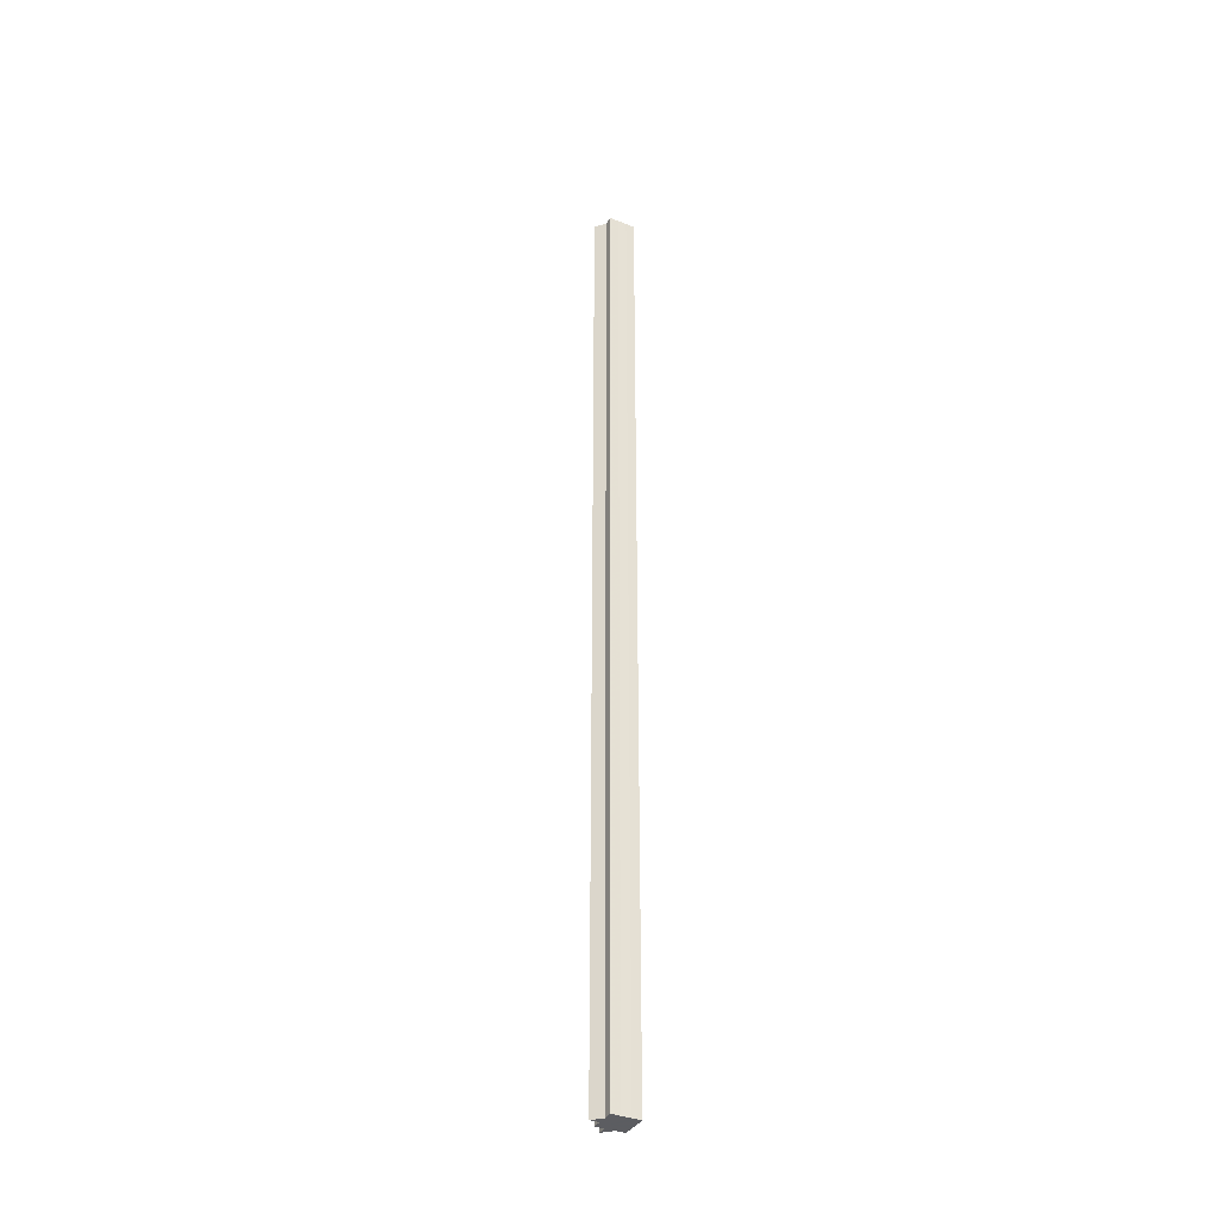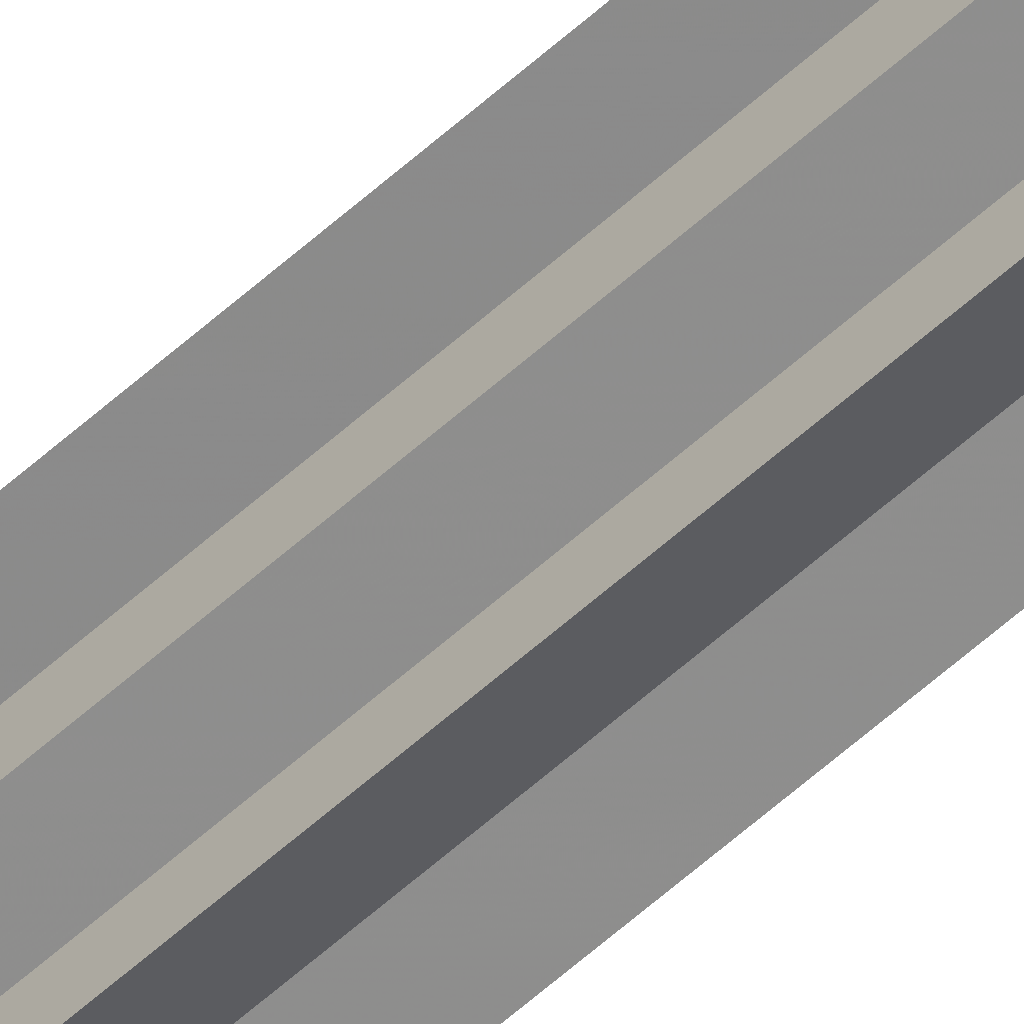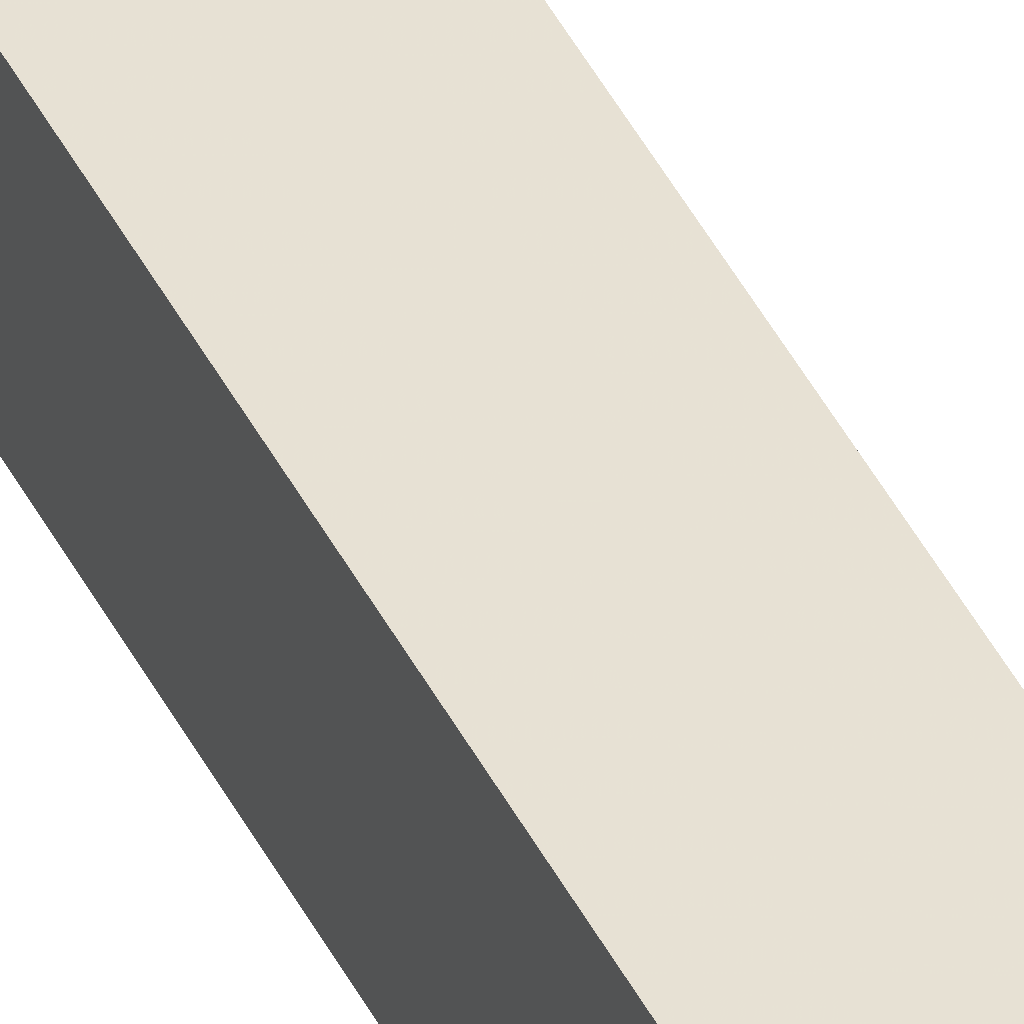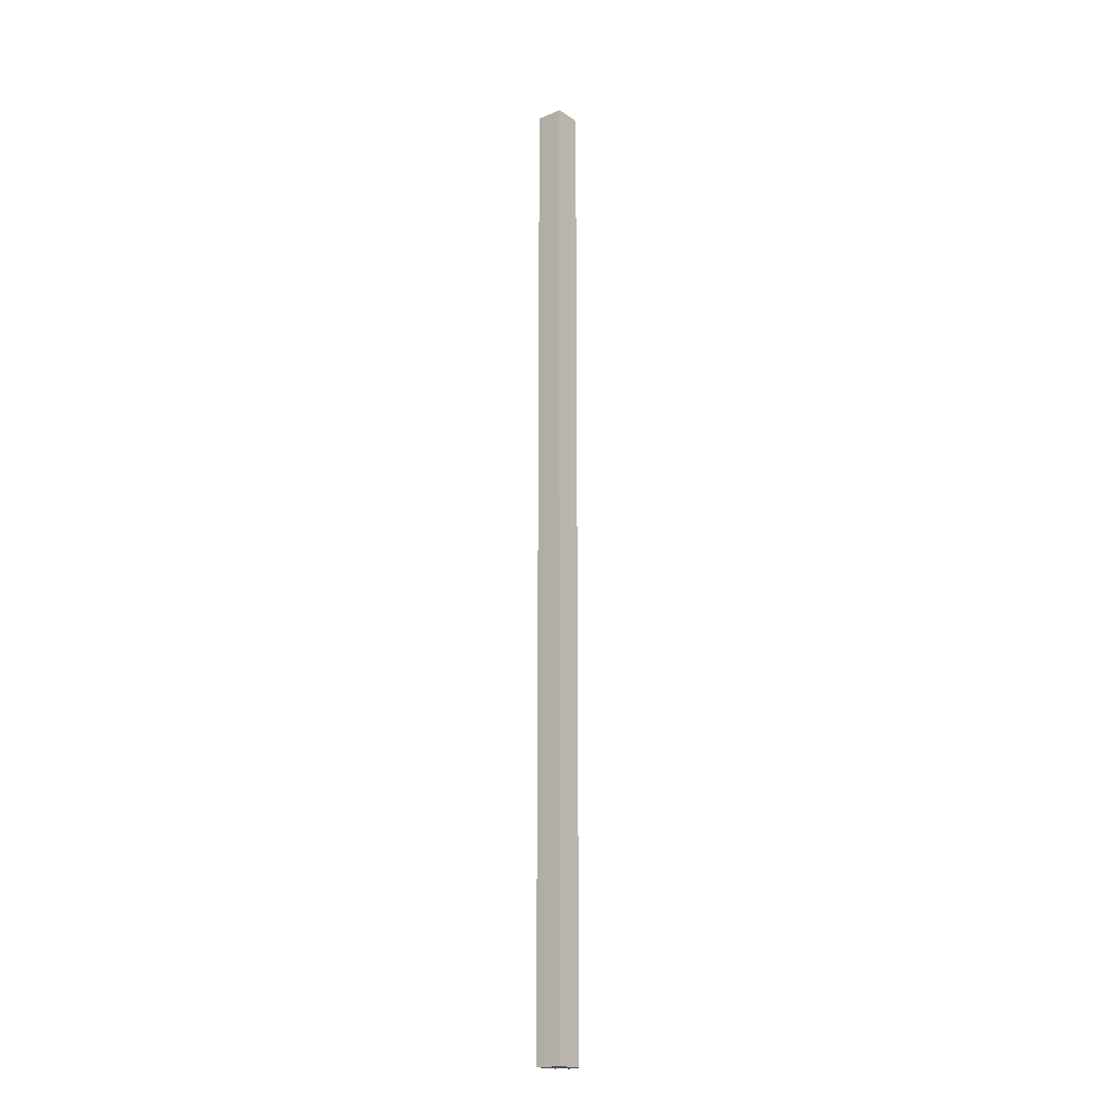
<metadata>
{"format":"obj","ext":"obj","renderer":"f3d","projection":"perspective","resolution":1024,"background":"white","views":[{"elev":-36.5,"azim":62.8,"up":"+Z"},{"elev":-64.6,"azim":-48.5,"up":"+Y"},{"elev":39.6,"azim":156.5,"up":"+Y"},{"elev":-18.4,"azim":129.0,"up":"+Z"}]}
</metadata>
<code>
o 1480
v 2250 1861 9.6
v 2250 1861 9.6
v 2250 1861 10.67
v 2250 1861 9.6
v 2250 1861 10.67
v 2250 1861 9.6
v 2250 1861 10.67
v 2250 1861 9.6
v 2250 1861 10.67
v 2250 1861 9.6
v 2250 1861 10.67
v 2250 1861 9.6
v 2250 1861 10.67
v 2250 1861 9.6
v 2250 1861 9.6
v 2250 1861 9.6
v 2250 1861 9.6
v 2250 1861 9.6
v 2250 1861 9.6
v 2250 1861 9.6
v 2250 1861 10.67
v 2250 1861 10.67
v 2250 1861 9.6
v 2250 1861 10.67
v 2250 1861 9.6
v 2250 1861 9.6
v 2250 1861 9.6
v 2250 1861 9.6
v 2250 1861 9.6
v 2250 1861 10.67
v 2250 1861 10.67
v 2250 1861 10.67
v 2250 1861 9.6
v 2250 1861 9.6
v 2250 1861 10.67
v 2250 1861 10.67
v 2250 1861 10.67
v 2250 1861 10.67
v 2250 1861 10.67
v 2250 1861 9.6
v 2250 1861 10.67
v 2250 1861 9.6
v 2250 1861 10.67
v 2250 1861 9.6
v 2250 1861 9.6
v 2250 1861 9.6
v 2250 1861 9.6
v 2250 1861 10.67
v 2250 1861 9.6
v 2250 1861 9.6
v 2250 1861 9.6
v 2250 1861 10.67
v 2250 1861 9.6
v 2250 1861 10.67
v 2250 1861 9.6
v 2250 1861 9.6
v 2250 1861 10.67
v 2250 1861 10.67
v 2250 1861 9.6
v 2250 1861 10.67
v 2250 1861 9.6
v 2250 1861 9.6
v 2250 1861 10.67
v 2250 1861 10.67
v 2250 1861 9.6
v 2250 1861 9.6
v 2250 1861 10.67
v 2250 1861 10.67
v 2250 1861 9.6
v 2250 1861 9.6
v 2250 1861 10.67
v 2250 1861 10.67
v 2250 1861 10.67
v 2250 1861 10.67
v 2250 1861 10.67
v 2250 1861 10.67
v 2250 1861 10.67
v 2250 1861 10.67
v 2250 1861 10.67
v 2250 1861 10.67
v 2250 1861 10.67
v 2250 1861 10.67
v 2250 1861 10.67
v 2250 1861 9.6
v 2250 1861 9.6
v 2250 1861 10.67
f 1 2 3
f 2 4 5
f 6 1 7
f 7 8 9
f 9 10 11
f 11 12 13
f 14 12 15
f 14 16 12
f 14 15 17
f 14 18 16
f 14 17 19
f 14 20 18
f 21 19 22
f 14 19 23
f 24 25 21
f 14 23 26
f 27 28 24
f 28 29 30
f 31 26 32
f 14 33 20
f 14 34 33
f 35 20 36
f 37 34 38
f 39 40 35
f 41 42 37
f 43 44 39
f 45 46 41
f 46 47 48
f 49 50 43
f 50 51 52
f 51 53 54
f 55 56 57
f 58 59 60
f 14 61 59
f 14 62 61
f 63 62 64
f 65 66 63
f 67 61 68
f 69 70 67
f 71 60 72
f 71 72 73
f 71 74 75
f 71 76 74
f 71 77 76
f 71 78 77
f 71 79 78
f 71 80 79
f 71 81 80
f 71 82 81
f 71 83 82
f 71 32 83
f 84 85 86

</code>
